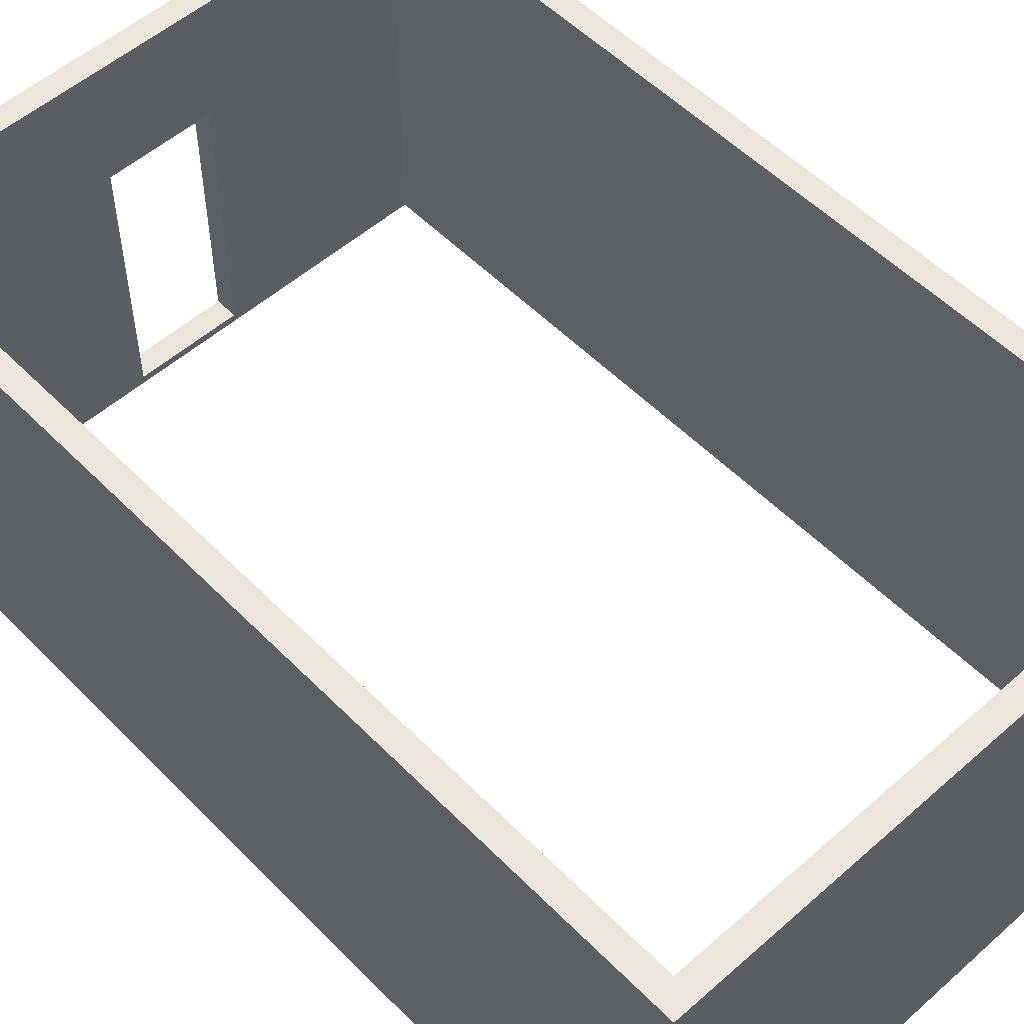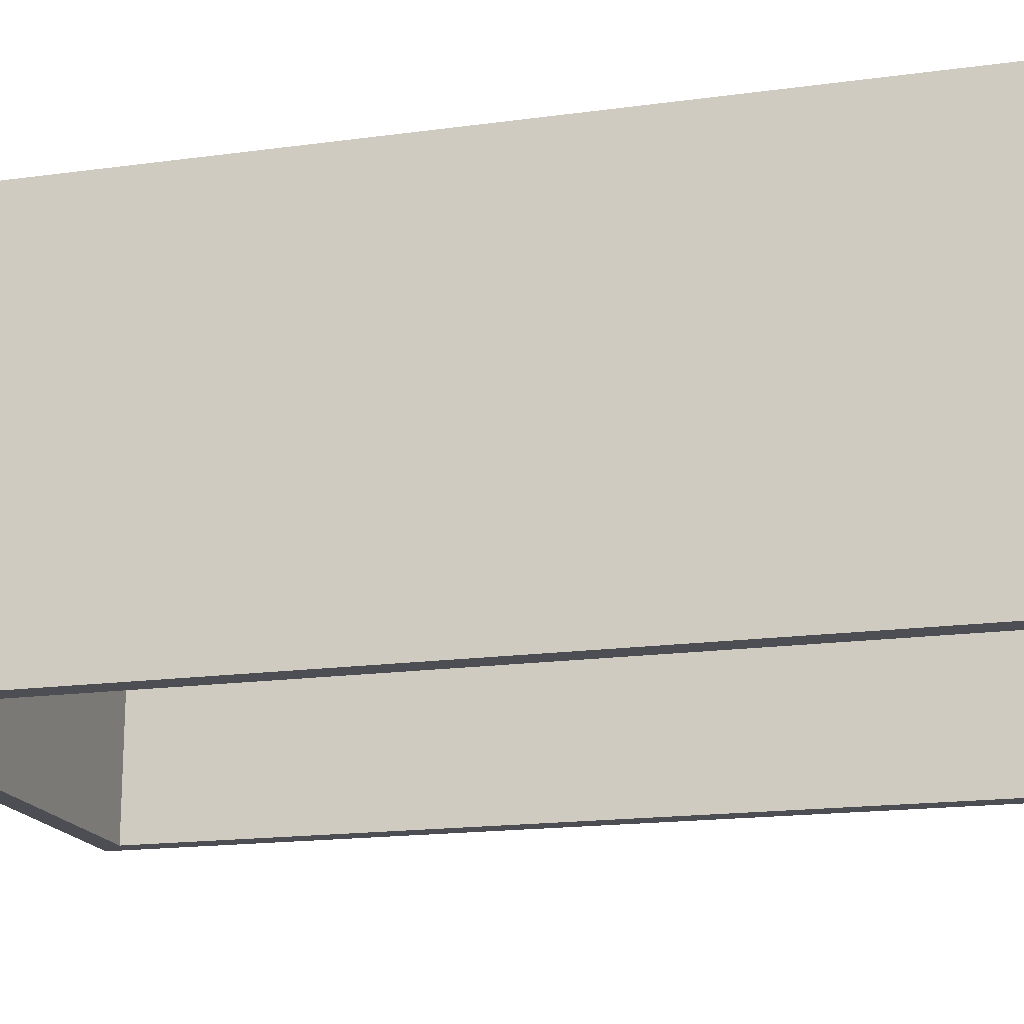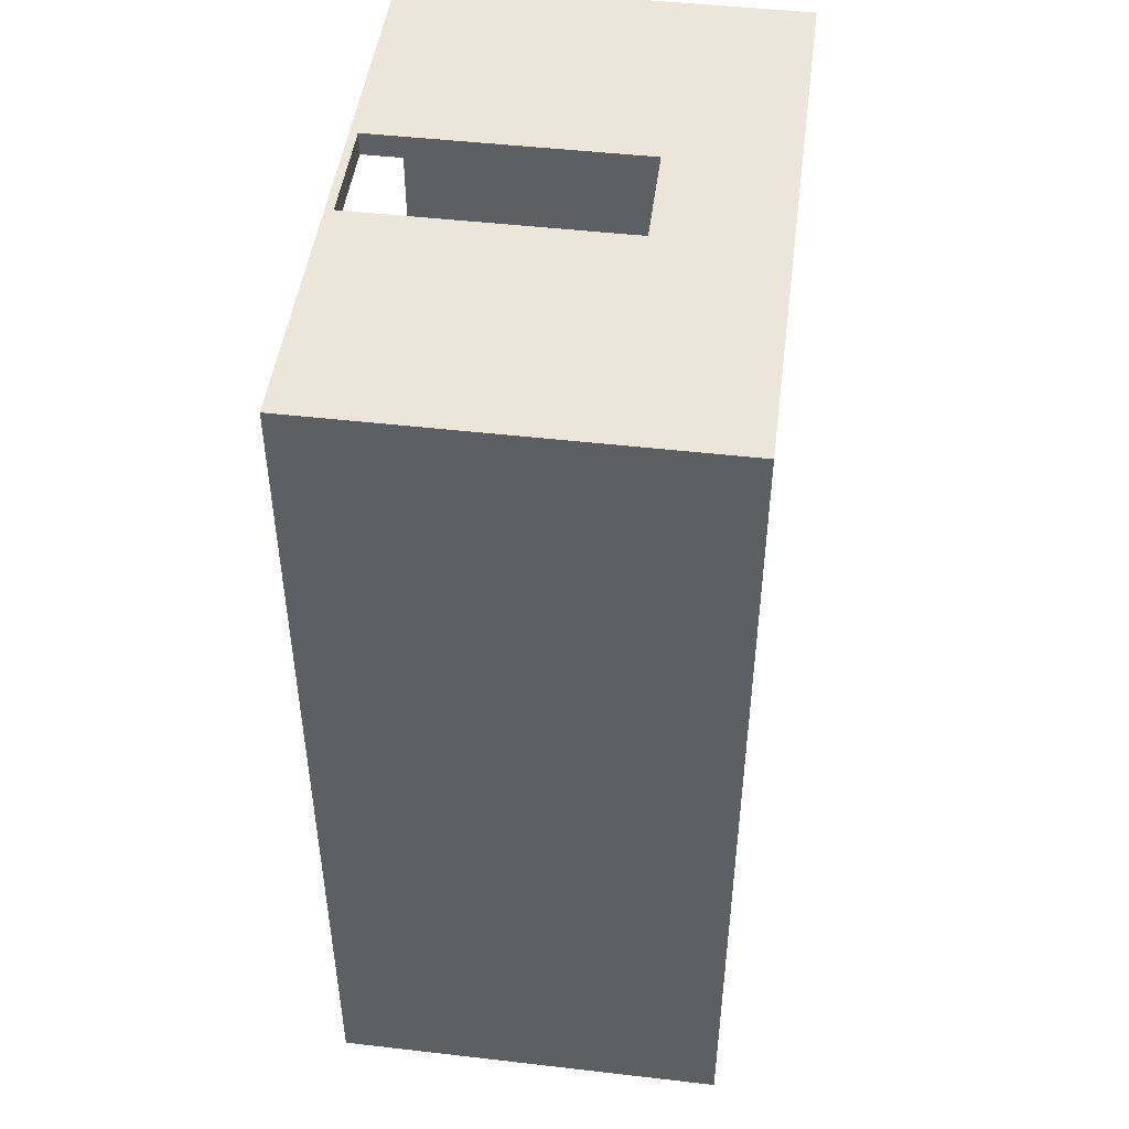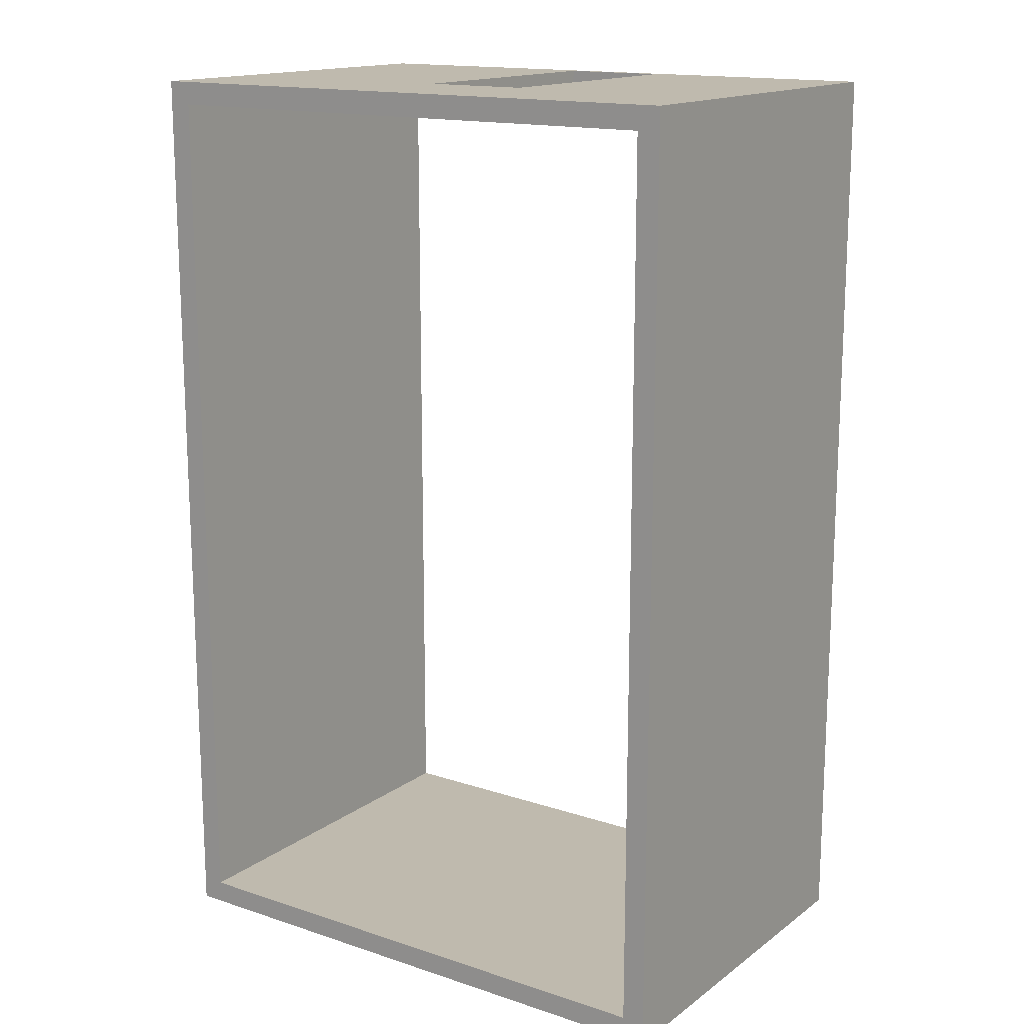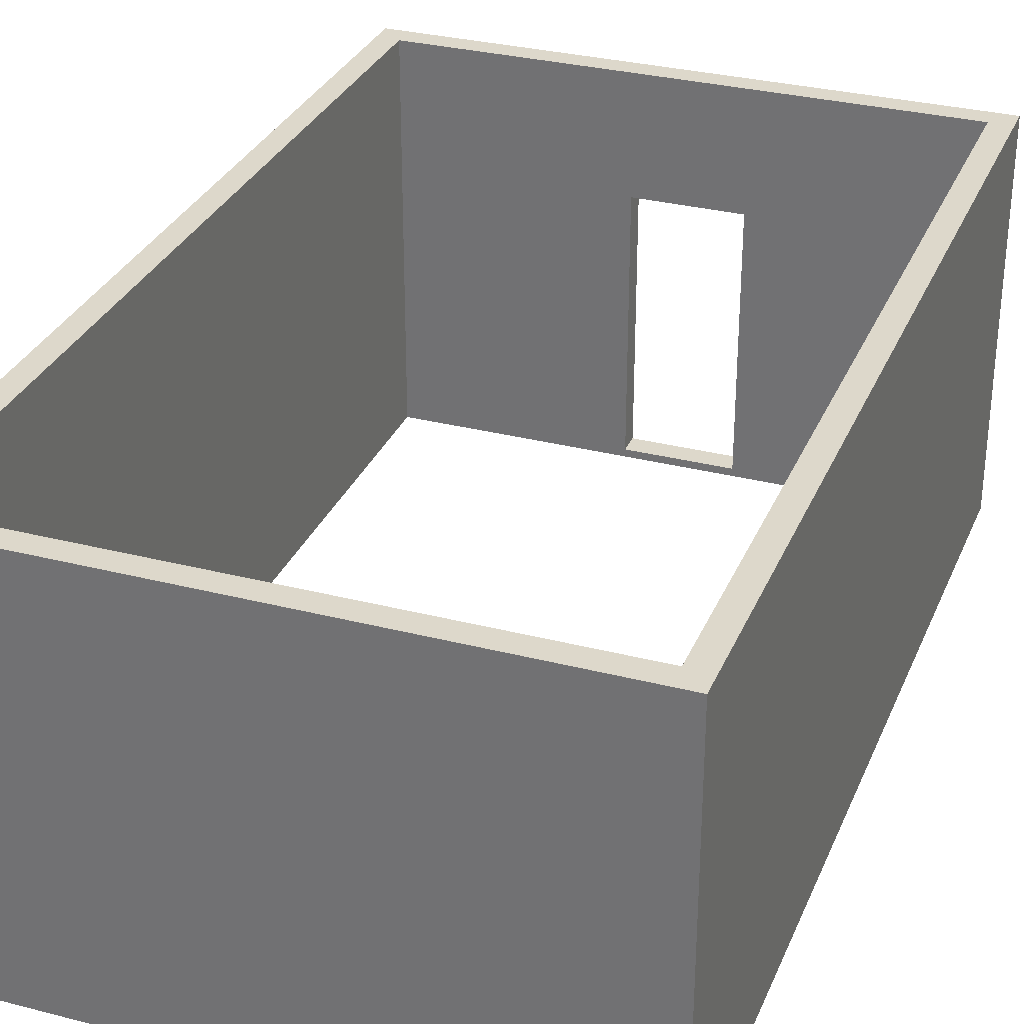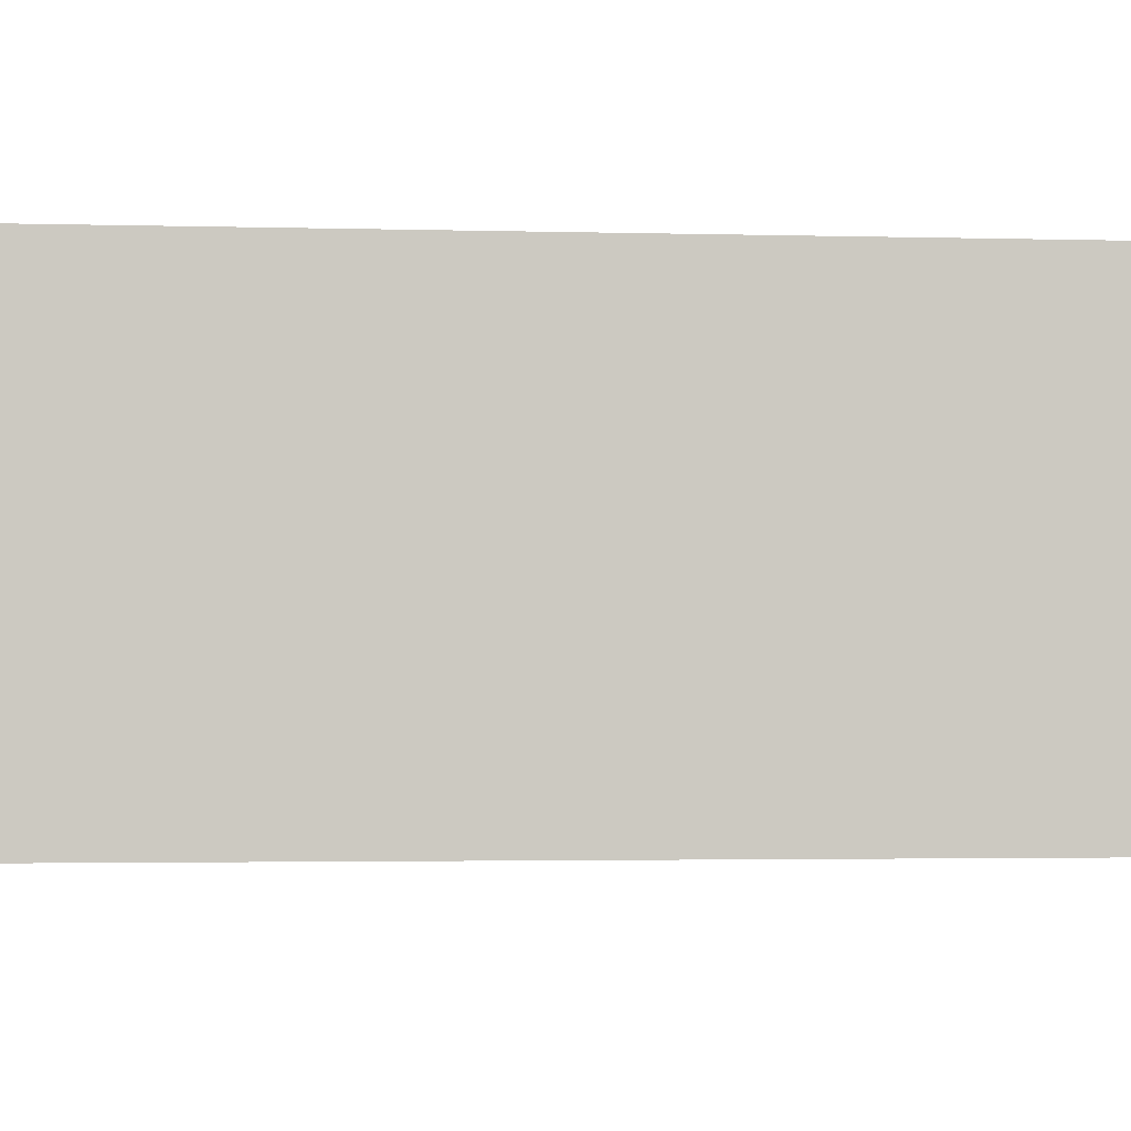
<metadata>
{"format":"obj","ext":"obj","renderer":"f3d","projection":"perspective","resolution":1024,"background":"white","views":[{"elev":53.9,"azim":136.9,"up":"+Y"},{"elev":-17.4,"azim":-74.8,"up":"+Y"},{"elev":47.5,"azim":97.4,"up":"+Z"},{"elev":15.5,"azim":-145.4,"up":"+Z"},{"elev":31.1,"azim":-159.8,"up":"+Y"},{"elev":-2.5,"azim":84.2,"up":"+Y"}]}
</metadata>
<code>
o walls
v 1.587 0.000615 4.426
v 1.587 2.945 4.426
v 1.587 0.000615 -2.51
v 1.587 2.945 -2.51
v 5.999 0.000615 4.426
v 5.999 2.945 4.426
v 5.999 0.000615 -2.51
v 5.999 2.945 -2.51
v 1.759 0.000615 4.255
v 1.759 2.945 4.255
v 1.759 0.000615 -2.339
v 1.759 2.945 -2.339
v 5.827 0.000615 4.255
v 5.827 2.945 4.255
v 5.827 0.000615 -2.339
v 5.827 2.945 -2.339
v 3.34 2.04 4.426
v 4.14 2.04 4.426
v 3.34 0.05931 4.426
v 4.14 0.05931 4.426
v 3.34 0.05931 4.255
v 4.14 0.05931 4.255
v 3.34 2.04 4.255
v 4.14 2.04 4.255
f 2 3 1
f 4 7 3
f 8 5 7
f 6 2 18
f 1 20 19
f 11 10 9
f 15 12 11
f 13 16 15
f 10 14 23
f 22 9 21
f 3 9 1
f 2 12 4
f 7 11 3
f 4 16 8
f 5 15 7
f 8 14 6
f 1 13 5
f 6 10 2
f 17 21 23
f 20 24 22
f 19 22 21
f 17 24 18
f 2 4 3
f 4 8 7
f 8 6 5
f 20 5 6
f 2 1 19
f 2 19 17
f 18 20 6
f 2 17 18
f 1 5 20
f 11 12 10
f 15 16 12
f 13 14 16
f 23 21 9
f 14 13 22
f 14 22 24
f 23 9 10
f 14 24 23
f 22 13 9
f 3 11 9
f 2 10 12
f 7 15 11
f 4 12 16
f 5 13 15
f 8 16 14
f 1 9 13
f 6 14 10
f 17 19 21
f 20 18 24
f 19 20 22
f 17 23 24

</code>
